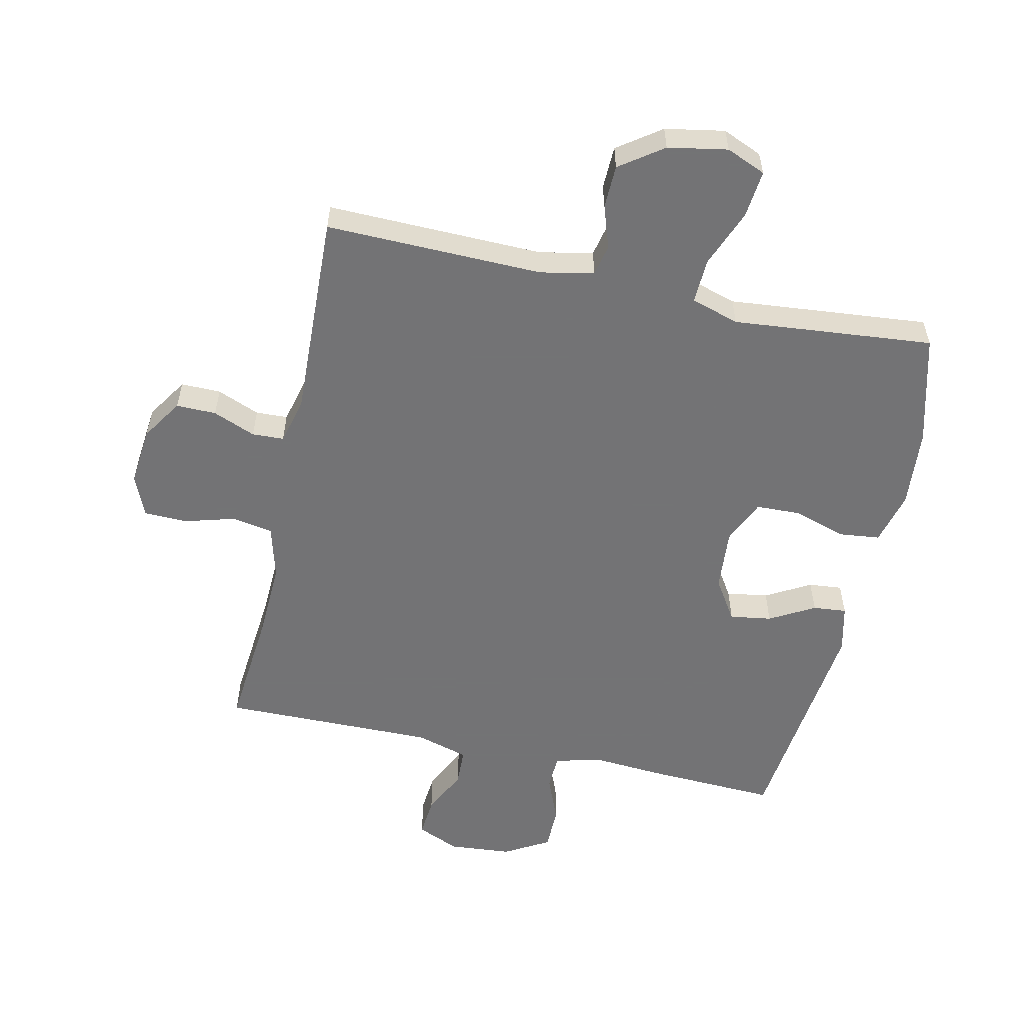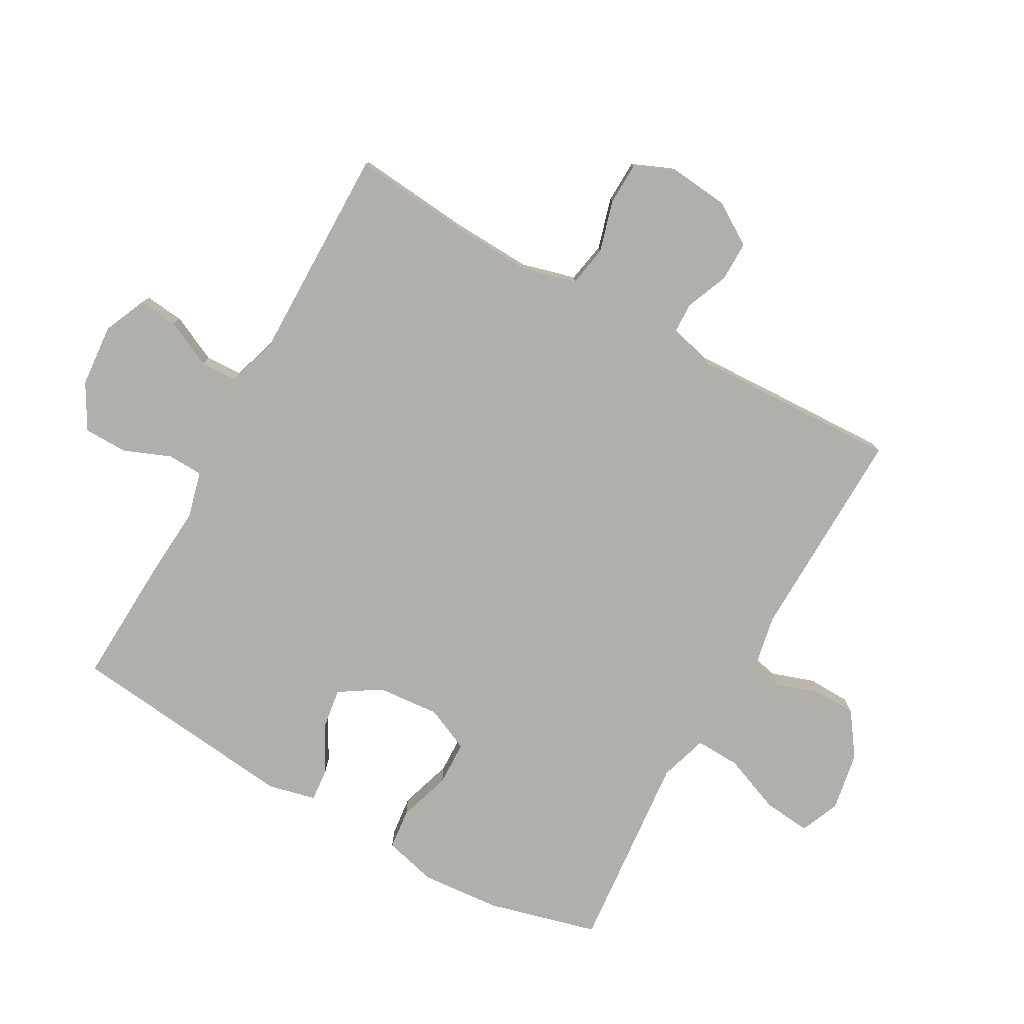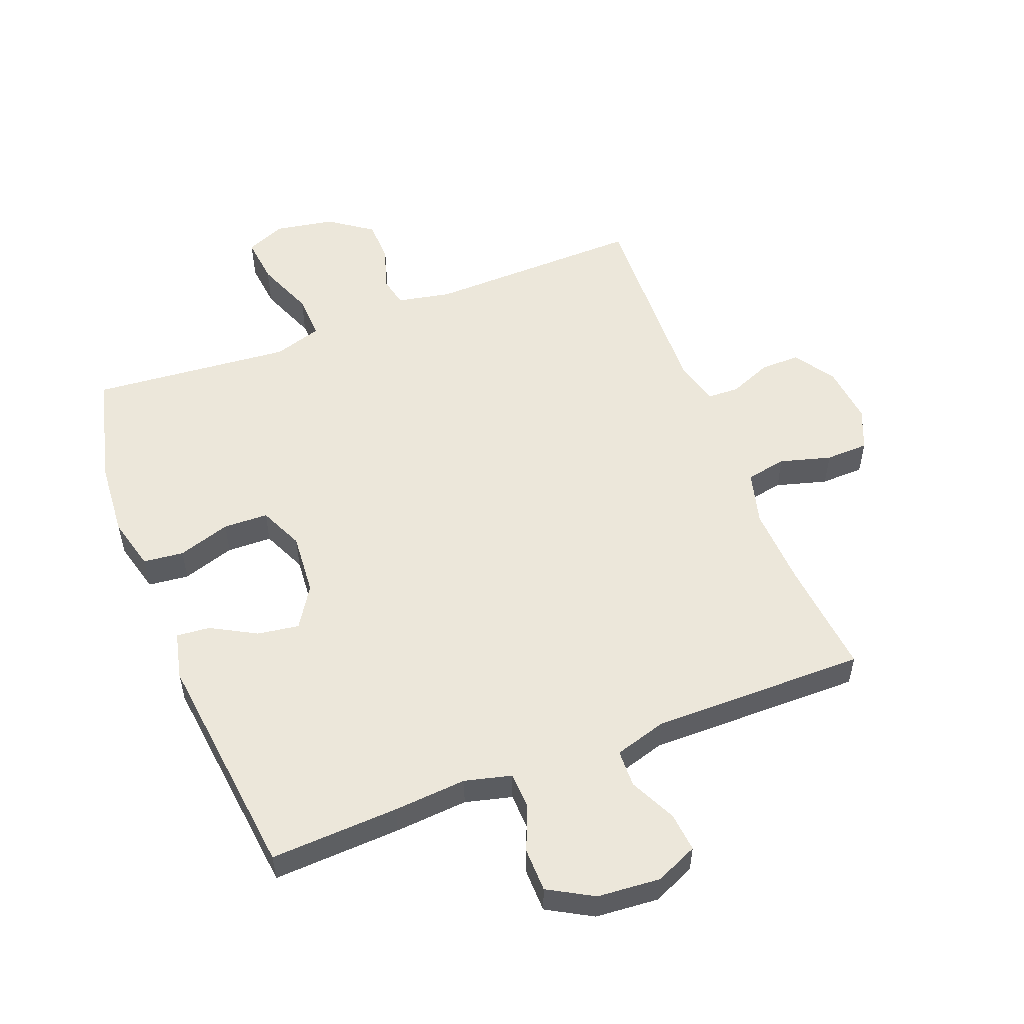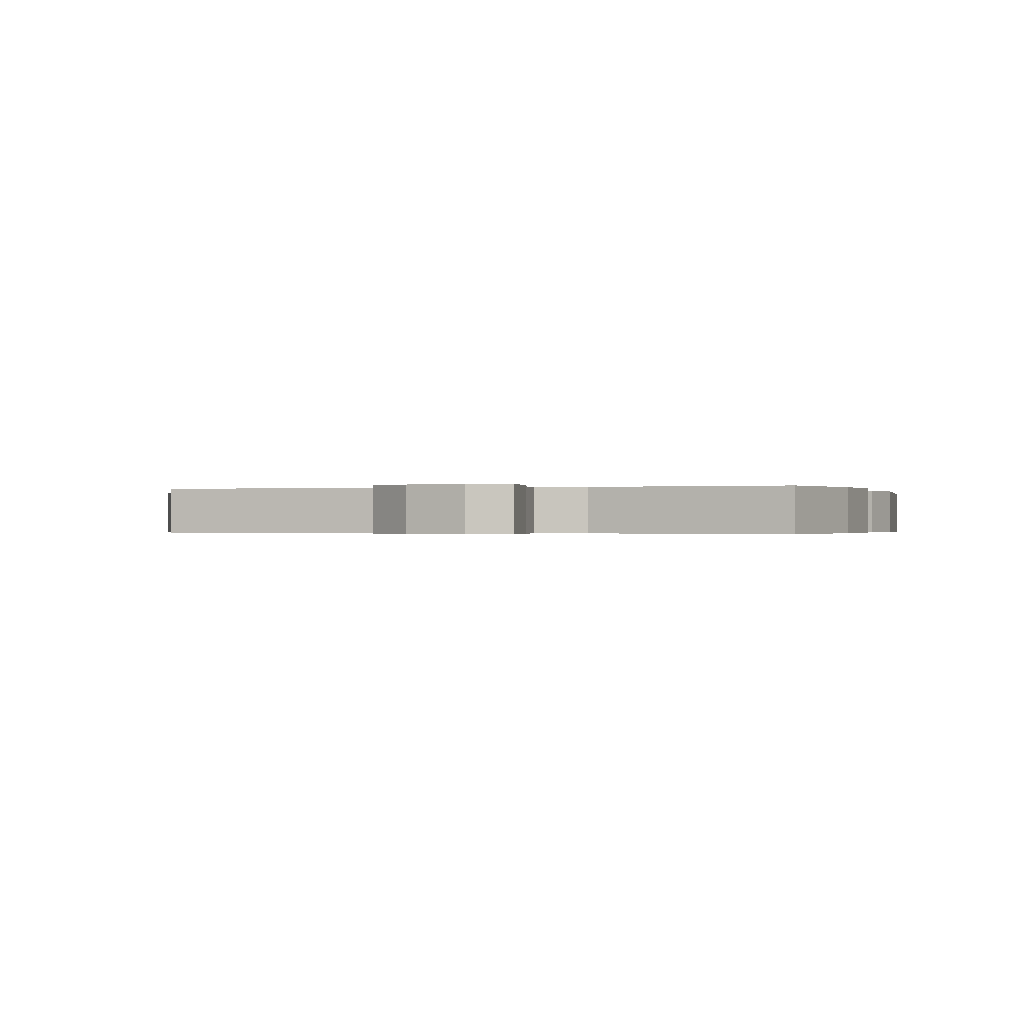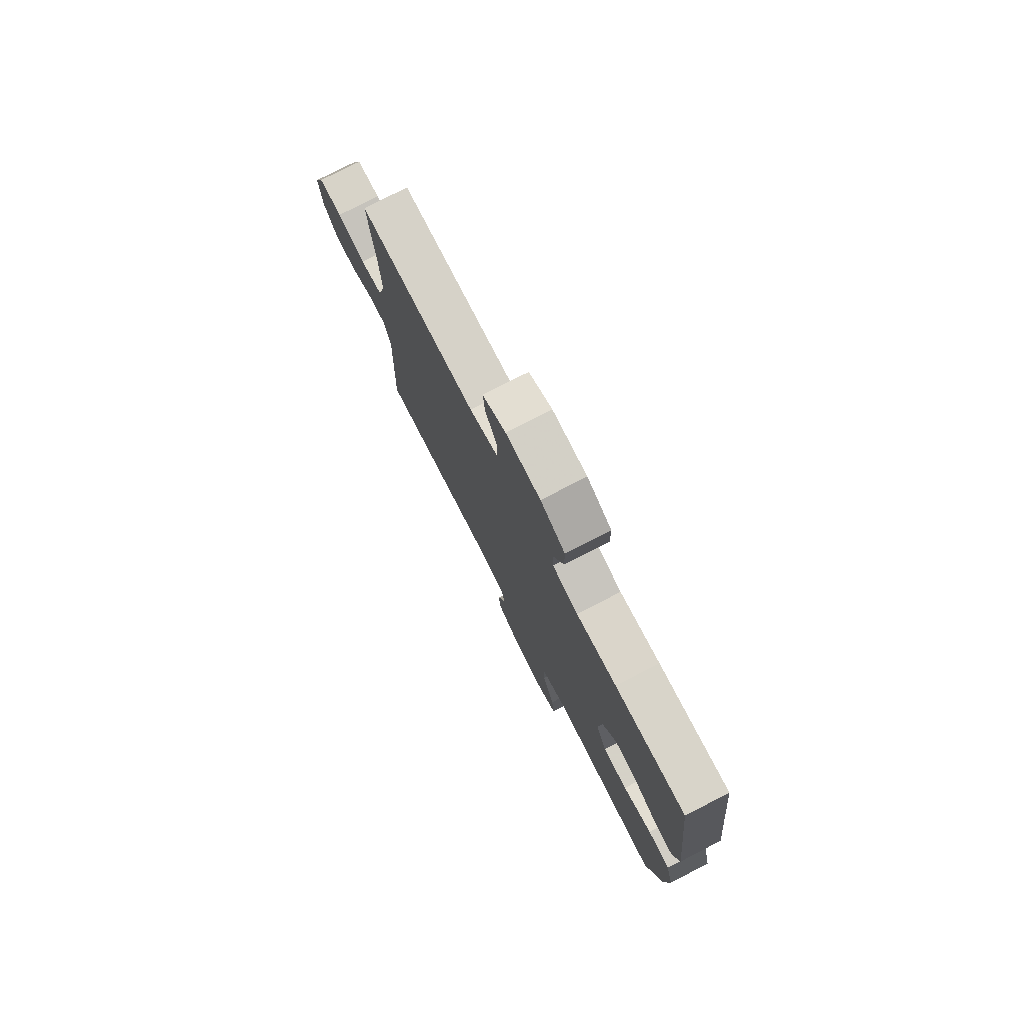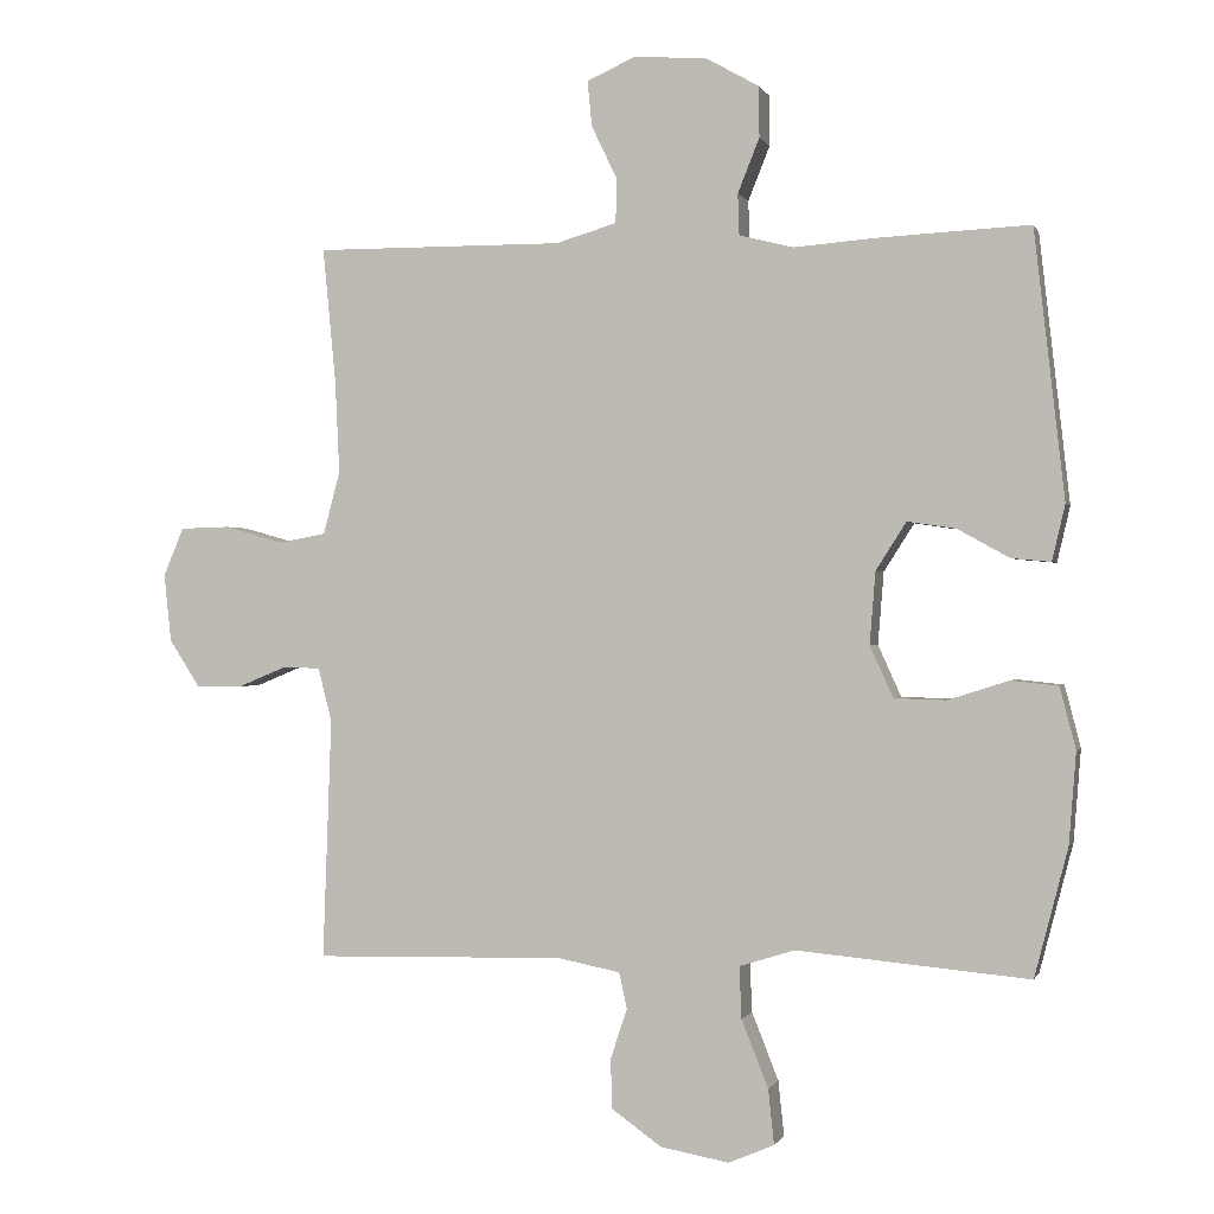
<metadata>
{"format":"obj","ext":"obj","renderer":"f3d","projection":"perspective","resolution":1024,"background":"white","views":[{"elev":-56.0,"azim":167.8,"up":"+Y"},{"elev":-78.2,"azim":60.9,"up":"+Y"},{"elev":53.9,"azim":-21.2,"up":"+Y"},{"elev":-0.3,"azim":-161.8,"up":"+Y"},{"elev":77.5,"azim":-117.2,"up":"+Z"},{"elev":-0.2,"azim":-165.2,"up":"+Z"}]}
</metadata>
<code>
v 0.5 0.07 -0.5
v 0.153 0.07 -0.492
v 0.067 0.07 -0.509
v 0.056 0.07 -0.559
v 0.079 0.07 -0.628
v 0.077 0.07 -0.697
v 0.008 0.07 -0.746
v -0.087 0.07 -0.763
v -0.15 0.07 -0.736
v -0.142 0.07 -0.66
v -0.105 0.07 -0.567
v -0.102 0.07 -0.495
v -0.179 0.07 -0.471
v -0.3 0.07 -0.482
v -0.5 0.07 -0.5
v -0.546 0.07 -0.323
v -0.556 0.07 -0.196
v -0.534 0.07 -0.111
v -0.469 0.07 -0.104
v -0.385 0.07 -0.131
v -0.313 0.07 -0.129
v -0.281 0.07 -0.058
v -0.289 0.07 0.042
v -0.331 0.07 0.108
v -0.398 0.07 0.098
v -0.47 0.07 0.058
v -0.524 0.07 0.053
v -0.542 0.07 0.13
v -0.5 0.07 0.5
v -0.294 0.07 0.49
v -0.177 0.07 0.481
v -0.102 0.07 0.5
v -0.1 0.07 0.557
v -0.13 0.07 0.632
v -0.129 0.07 0.702
v -0.057 0.07 0.743
v 0.044 0.07 0.751
v 0.112 0.07 0.721
v 0.106 0.07 0.658
v 0.07 0.07 0.583
v 0.072 0.07 0.523
v 0.156 0.07 0.498
v 0.5 0.07 0.5
v 0.482 0.07 0.314
v 0.476 0.07 0.185
v 0.499 0.07 0.098
v 0.564 0.07 0.086
v 0.646 0.07 0.109
v 0.715 0.07 0.107
v 0.743 0.07 0.04
v 0.733 0.07 -0.054
v 0.69 0.07 -0.12
v 0.626 0.07 -0.119
v 0.558 0.07 -0.091
v 0.507 0.07 -0.093
v 0.488 0.07 -0.167
v 0.5 0 -0.5
v 0.153 0 -0.492
v 0.067 0 -0.509
v 0.056 0 -0.559
v 0.079 0 -0.628
v 0.077 0 -0.697
v 0.008 0 -0.746
v -0.087 0 -0.763
v -0.15 0 -0.736
v -0.142 0 -0.66
v -0.105 0 -0.567
v -0.102 0 -0.495
v -0.179 0 -0.471
v -0.3 0 -0.482
v -0.5 0 -0.5
v -0.546 0 -0.323
v -0.556 0 -0.196
v -0.534 0 -0.111
v -0.469 0 -0.104
v -0.385 0 -0.131
v -0.313 0 -0.129
v -0.281 0 -0.058
v -0.289 0 0.042
v -0.331 0 0.108
v -0.398 0 0.098
v -0.47 0 0.058
v -0.524 0 0.053
v -0.542 0 0.13
v -0.5 0 0.5
v -0.294 0 0.49
v -0.177 0 0.481
v -0.102 0 0.5
v -0.1 0 0.557
v -0.13 0 0.632
v -0.129 0 0.702
v -0.057 0 0.743
v 0.044 0 0.751
v 0.112 0 0.721
v 0.106 0 0.658
v 0.07 0 0.583
v 0.072 0 0.523
v 0.156 0 0.498
v 0.5 0 0.5
v 0.482 0 0.314
v 0.476 0 0.185
v 0.499 0 0.098
v 0.564 0 0.086
v 0.646 0 0.109
v 0.715 0 0.107
v 0.743 0 0.04
v 0.733 0 -0.054
v 0.69 0 -0.12
v 0.626 0 -0.119
v 0.558 0 -0.091
v 0.507 0 -0.093
v 0.488 0 -0.167
f 52 53 54
f 51 52 54
f 50 51 54
f 49 50 54
f 48 49 54
f 47 48 54
f 46 47 54 55
f 45 46 55 56
f 42 43 44
f 41 42 44 45
f 38 39 40
f 37 38 40
f 36 37 40
f 35 36 40
f 34 35 40
f 33 34 40
f 32 33 40 41
f 41 45 56
f 32 41 56
f 31 32 56
f 29 30 31
f 28 29 31
f 27 28 31
f 26 27 31
f 25 26 31
f 18 19 20
f 17 18 20
f 16 17 20
f 15 16 20
f 14 15 20
f 13 14 20
f 12 13 20 21
f 9 10 11
f 8 9 11
f 7 8 11
f 6 7 11
f 5 6 11
f 4 5 11
f 3 4 11 12
f 12 21 22
f 3 12 22
f 2 3 22
f 2 22 23
f 1 2 23
f 56 1 23
f 31 56 23
f 24 25 31
f 23 24 31
f 110 109 108
f 110 108 107
f 110 107 106
f 110 106 105
f 110 105 104
f 110 104 103
f 111 110 103 102
f 112 111 102 101
f 100 99 98
f 101 100 98 97
f 96 95 94
f 96 94 93
f 96 93 92
f 96 92 91
f 96 91 90
f 96 90 89
f 97 96 89 88
f 112 101 97
f 112 97 88
f 112 88 87
f 87 86 85
f 87 85 84
f 87 84 83
f 87 83 82
f 87 82 81
f 76 75 74
f 76 74 73
f 76 73 72
f 76 72 71
f 76 71 70
f 76 70 69
f 77 76 69 68
f 67 66 65
f 67 65 64
f 67 64 63
f 67 63 62
f 67 62 61
f 67 61 60
f 68 67 60 59
f 78 77 68
f 78 68 59
f 78 59 58
f 79 78 58
f 79 58 57
f 79 57 112
f 79 112 87
f 87 81 80
f 87 80 79
f 1 57 58 2
f 2 58 59 3
f 3 59 60 4
f 4 60 61 5
f 5 61 62 6
f 6 62 63 7
f 7 63 64 8
f 8 64 65 9
f 9 65 66 10
f 10 66 67 11
f 11 67 68 12
f 12 68 69 13
f 13 69 70 14
f 14 70 71 15
f 15 71 72 16
f 16 72 73 17
f 17 73 74 18
f 18 74 75 19
f 19 75 76 20
f 20 76 77 21
f 21 77 78 22
f 22 78 79 23
f 23 79 80 24
f 24 80 81 25
f 25 81 82 26
f 26 82 83 27
f 27 83 84 28
f 28 84 85 29
f 29 85 86 30
f 30 86 87 31
f 31 87 88 32
f 32 88 89 33
f 33 89 90 34
f 34 90 91 35
f 35 91 92 36
f 36 92 93 37
f 37 93 94 38
f 38 94 95 39
f 39 95 96 40
f 40 96 97 41
f 41 97 98 42
f 42 98 99 43
f 43 99 100 44
f 44 100 101 45
f 45 101 102 46
f 46 102 103 47
f 47 103 104 48
f 48 104 105 49
f 49 105 106 50
f 50 106 107 51
f 51 107 108 52
f 52 108 109 53
f 53 109 110 54
f 54 110 111 55
f 55 111 112 56
f 56 112 57 1

</code>
